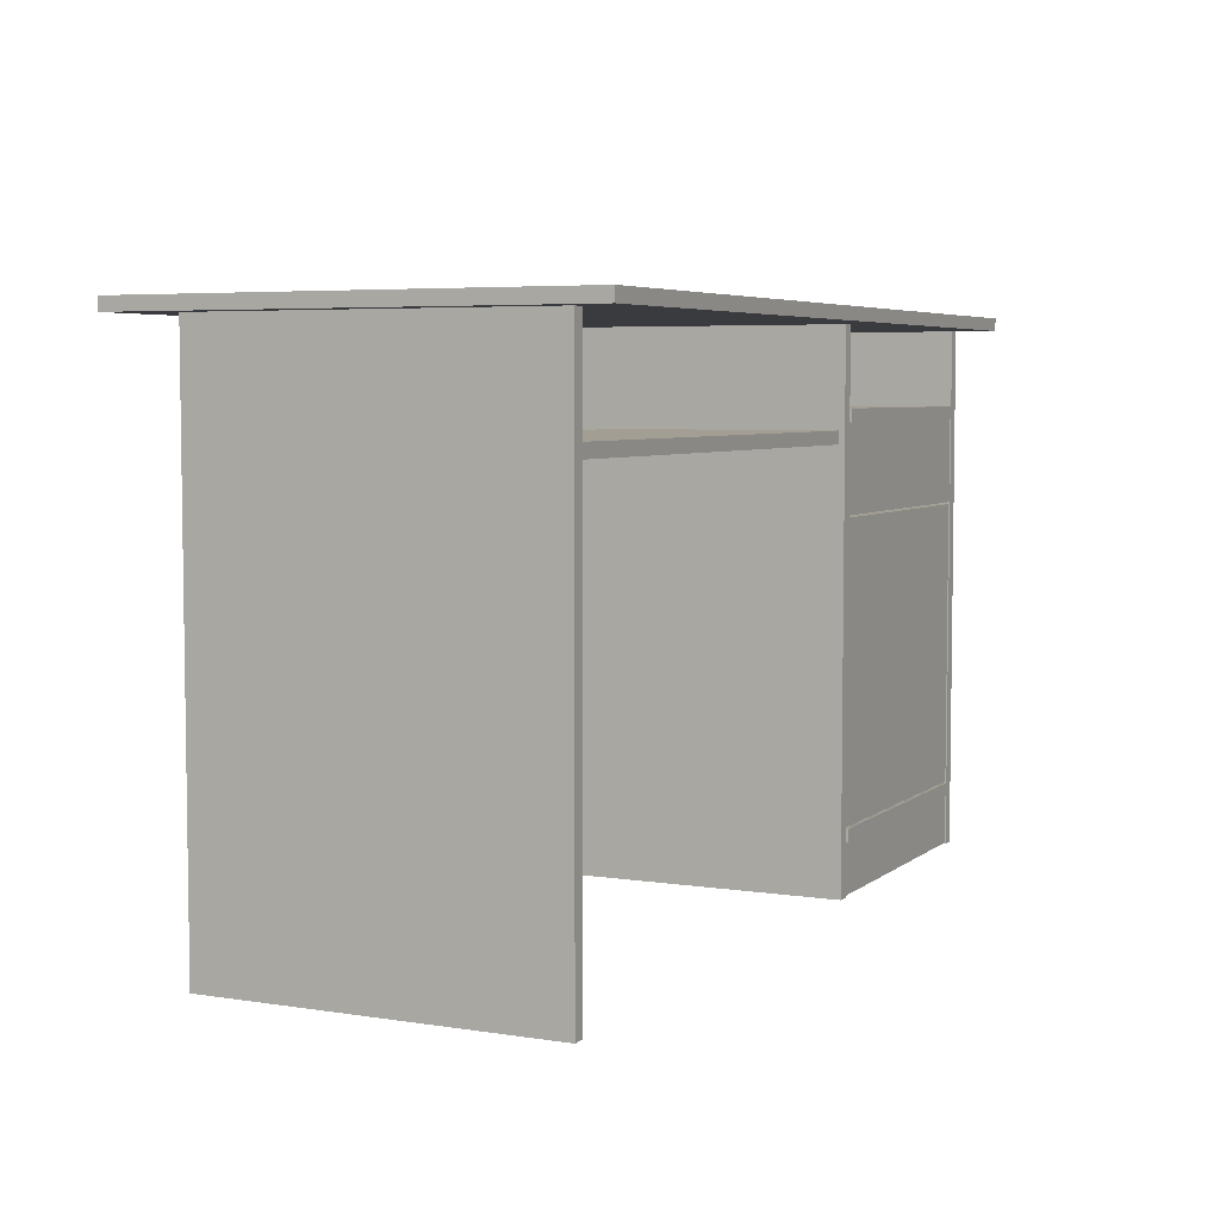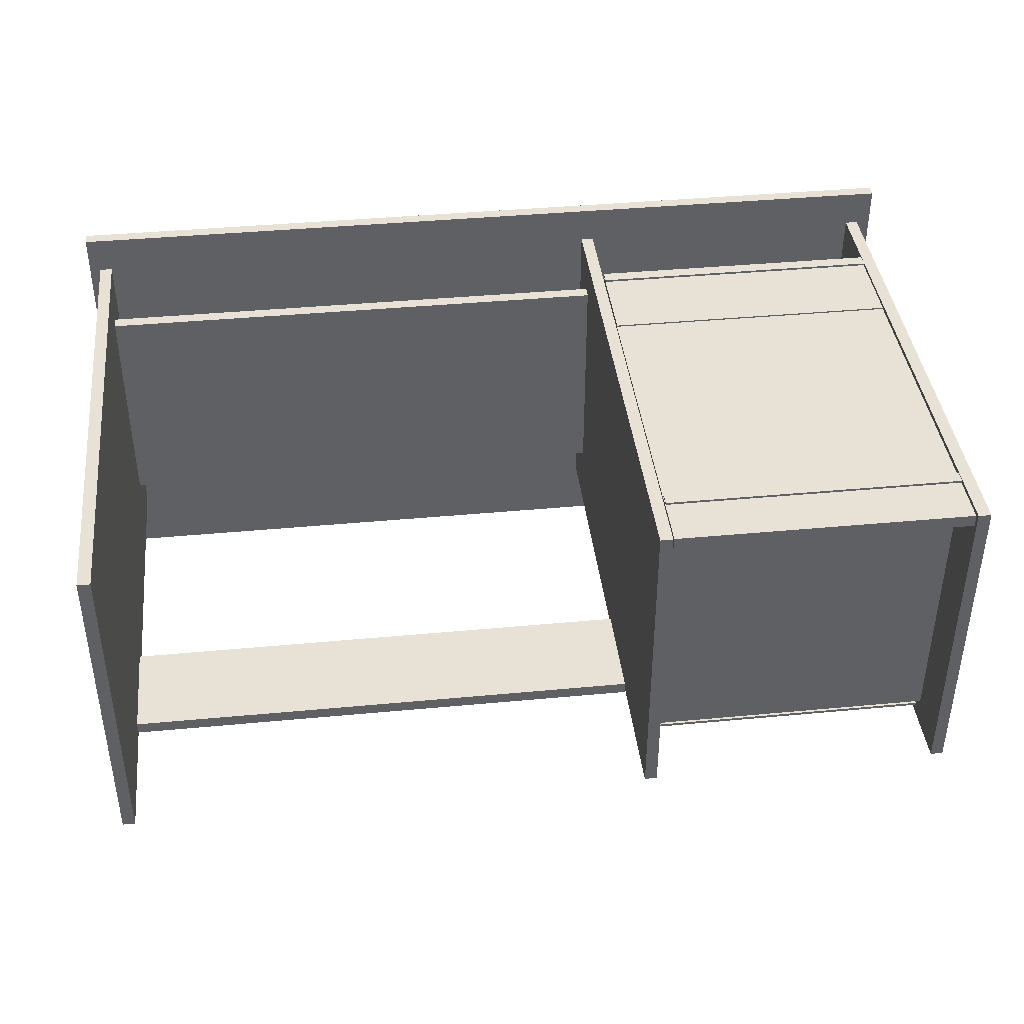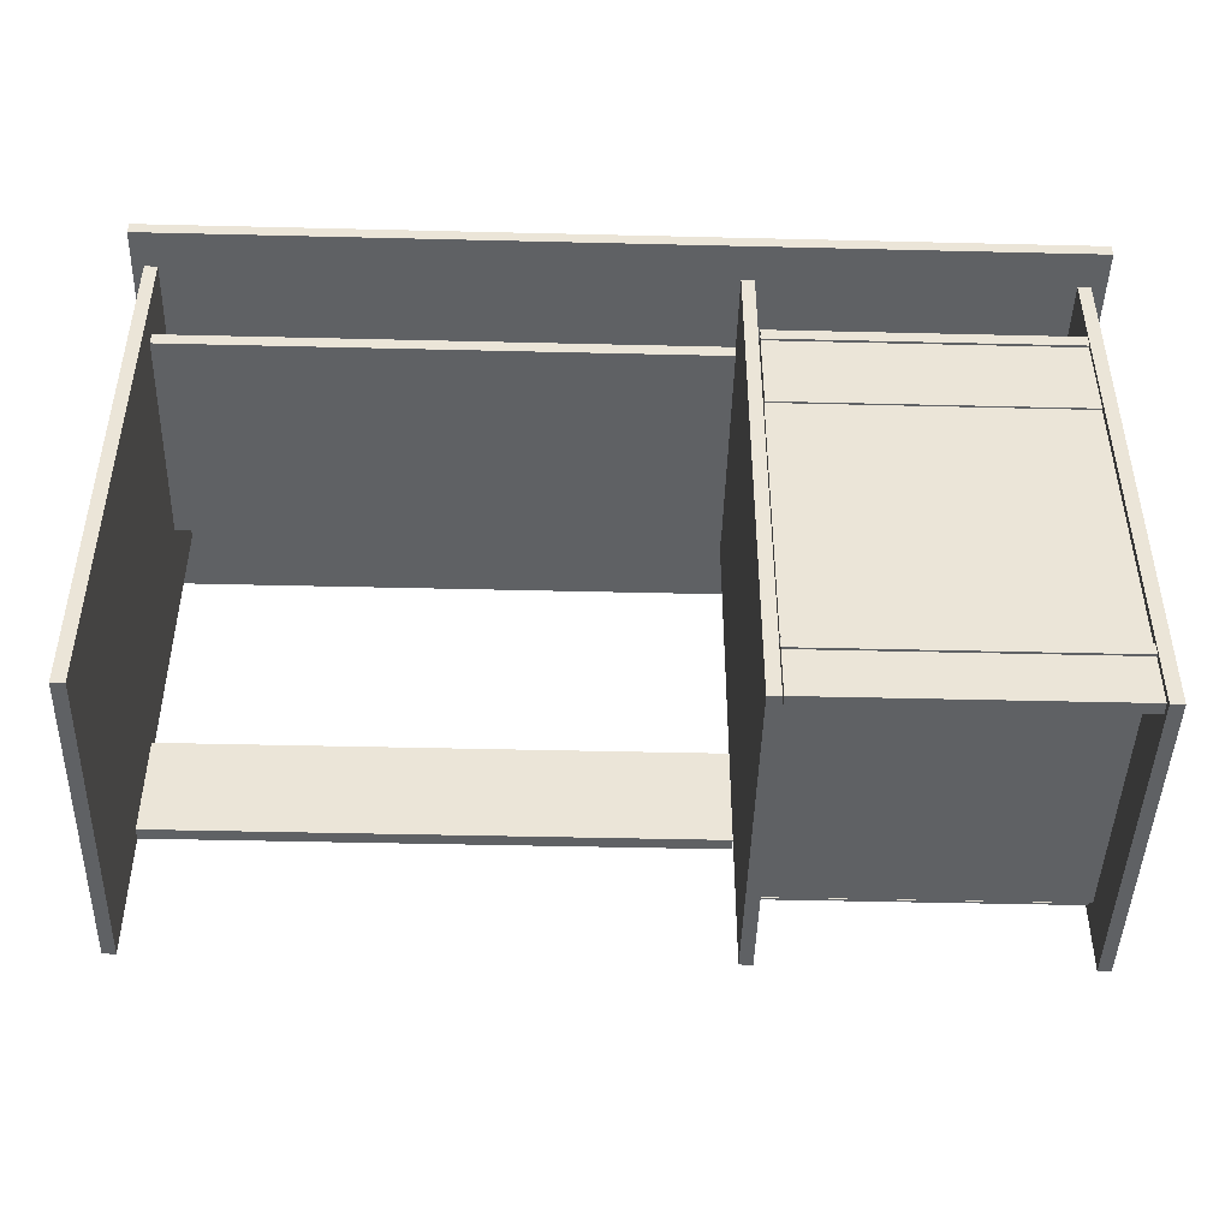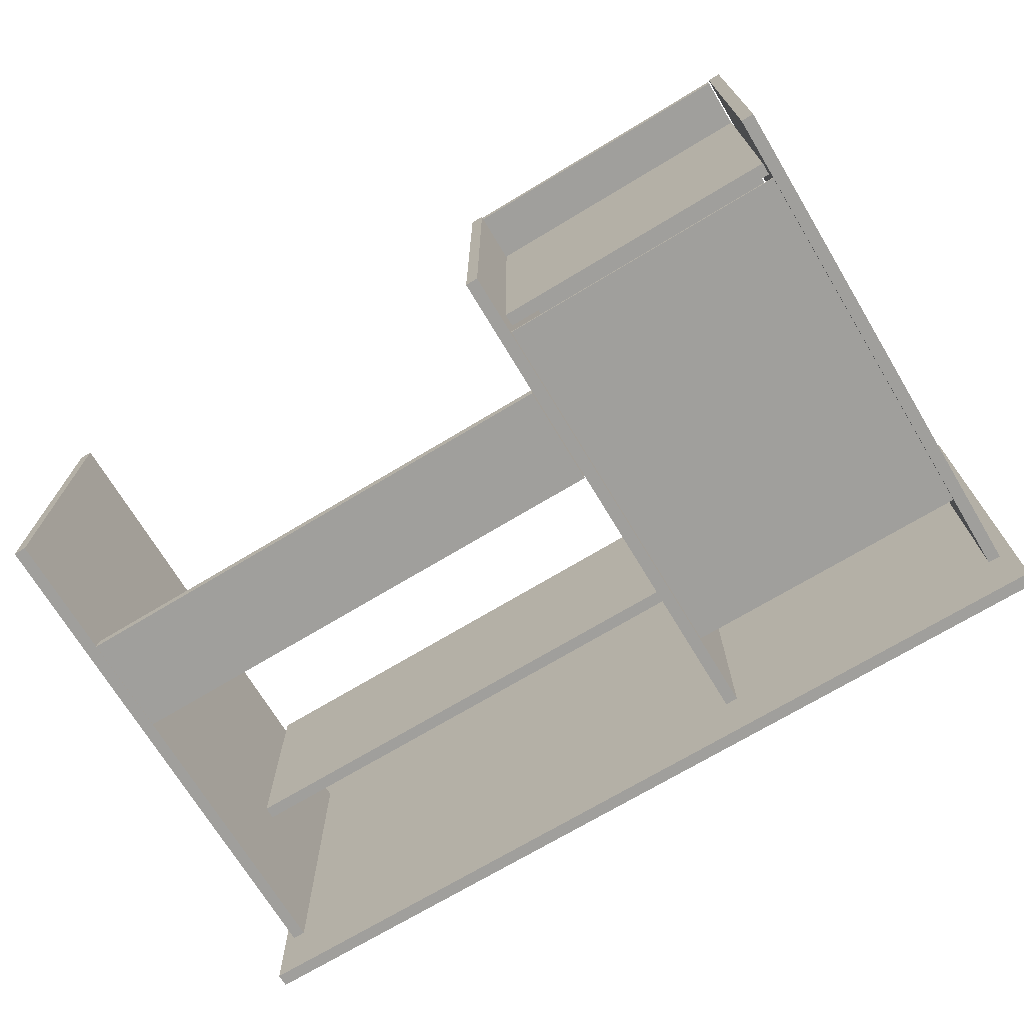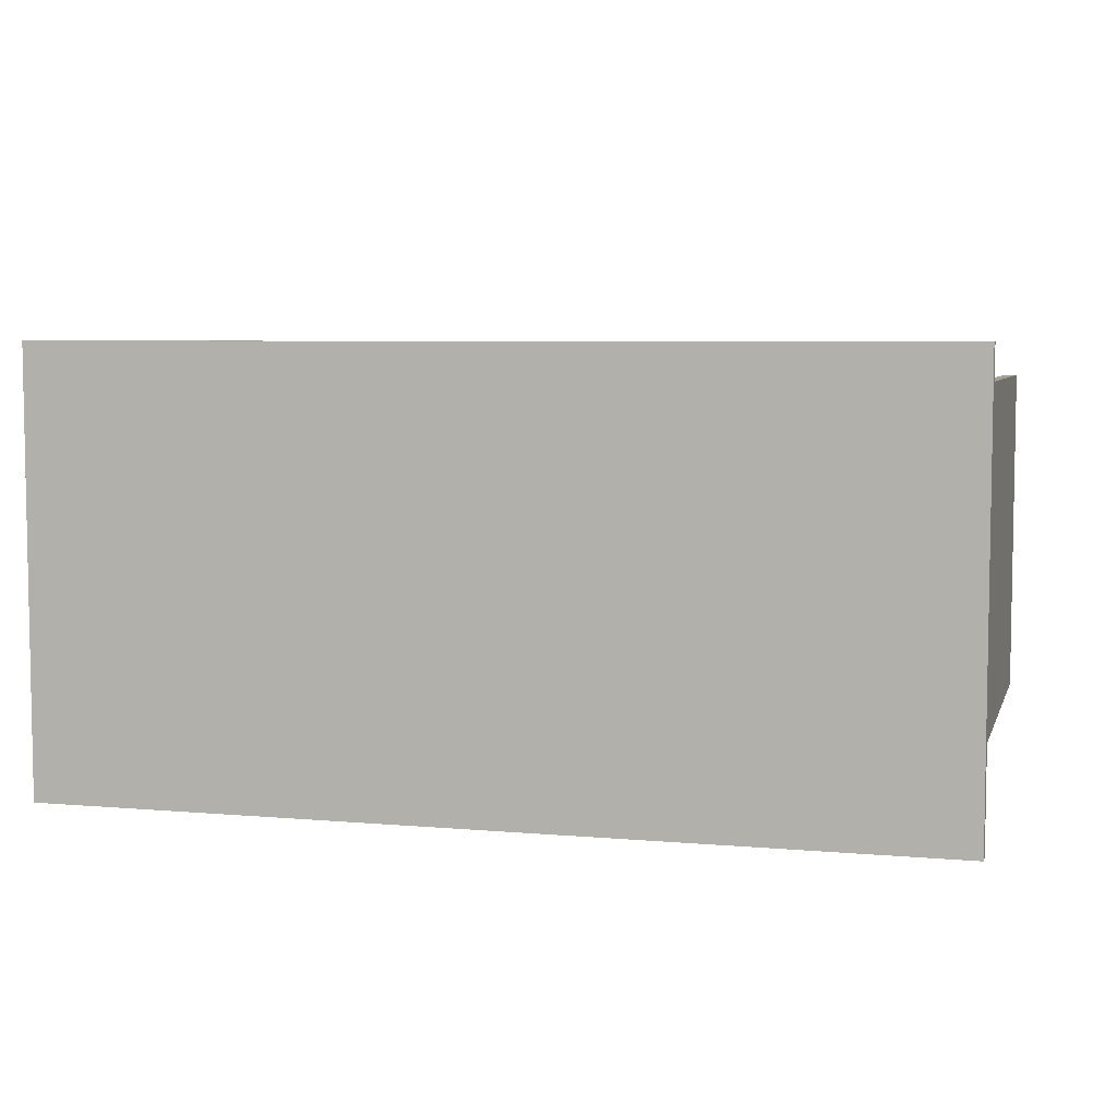
<metadata>
{"format":"obj","ext":"obj","renderer":"f3d","projection":"perspective","resolution":1024,"background":"white","views":[{"elev":5.2,"azim":-64.2,"up":"+Y"},{"elev":40.5,"azim":-6.6,"up":"+Z"},{"elev":-45.4,"azim":-1.6,"up":"+Y"},{"elev":-71.2,"azim":31.1,"up":"+Z"},{"elev":5.9,"azim":-164.9,"up":"+Z"}]}
</metadata>
<code>
g Cube_1_1
v 61.07 33.95 29.5
v -58.93 33.95 29.5
v 1.075 33.95 0
v 61.07 33.95 -29.5
v -58.93 33.95 -29.5
v 61.07 34.8 0
v 61.07 35.65 -29.5
v 61.07 35.65 29.5
v 1.075 34.8 29.5
v -58.93 35.65 29.5
v -58.93 34.8 0
v -58.93 35.65 -29.5
v 1.075 35.65 0
v 1.075 34.8 -29.5
f 1 2 3
f 4 1 3
f 5 4 3
f 2 5 3
f 1 4 6
f 4 7 6
f 7 8 6
f 8 1 6
f 2 1 9
f 1 8 9
f 8 10 9
f 10 2 9
f 5 2 11
f 2 10 11
f 10 12 11
f 12 5 11
f 10 8 13
f 8 7 13
f 7 12 13
f 12 10 13
f 4 5 14
f 5 12 14
f 12 7 14
f 7 4 14
g Cube_2_2
v 17.55 -36.83 24.52
v 15.85 -36.83 24.52
v 16.7 -36.83 2.022
v 17.55 -36.83 -20.48
v 15.85 -36.83 -20.48
v 17.55 -1.483 2.022
v 17.55 33.87 -20.48
v 17.55 33.87 24.52
v 16.7 -1.483 24.52
v 15.85 33.87 24.52
v 15.85 -1.483 2.022
v 15.85 33.87 -20.48
v 16.7 33.87 2.022
v 16.7 -1.483 -20.48
f 15 16 17
f 18 15 17
f 19 18 17
f 16 19 17
f 15 18 20
f 18 21 20
f 21 22 20
f 22 15 20
f 16 15 23
f 15 22 23
f 22 24 23
f 24 16 23
f 19 16 25
f 16 24 25
f 24 26 25
f 26 19 25
f 24 22 27
f 22 21 27
f 21 26 27
f 26 24 27
f 18 19 28
f 19 26 28
f 26 21 28
f 21 18 28
g Cube_2_1_3
v -55.71 -36.83 24.52
v -57.41 -36.83 24.52
v -56.56 -36.83 2.022
v -55.71 -36.83 -20.48
v -57.41 -36.83 -20.48
v -55.71 -1.483 2.022
v -55.71 33.87 -20.48
v -55.71 33.87 24.52
v -56.56 -1.483 24.52
v -57.41 33.87 24.52
v -57.41 -1.483 2.022
v -57.41 33.87 -20.48
v -56.56 33.87 2.022
v -56.56 -1.483 -20.48
f 29 30 31
f 32 29 31
f 33 32 31
f 30 33 31
f 29 32 34
f 32 35 34
f 35 36 34
f 36 29 34
f 30 29 37
f 29 36 37
f 36 38 37
f 38 30 37
f 33 30 39
f 30 38 39
f 38 40 39
f 40 33 39
f 38 36 41
f 36 35 41
f 35 40 41
f 40 38 41
f 32 33 42
f 33 40 42
f 40 35 42
f 35 32 42
g Cube_2_2_4
v 59.15 -36.83 24.52
v 57.45 -36.83 24.52
v 58.3 -36.83 2.022
v 59.15 -36.83 -20.48
v 57.45 -36.83 -20.48
v 59.15 -1.483 2.022
v 59.15 33.87 -20.48
v 59.15 33.87 24.52
v 58.3 -1.483 24.52
v 57.45 33.87 24.52
v 57.45 -1.483 2.022
v 57.45 33.87 -20.48
v 58.3 33.87 2.022
v 58.3 -1.483 -20.48
f 43 44 45
f 46 43 45
f 47 46 45
f 44 47 45
f 43 46 48
f 46 49 48
f 49 50 48
f 50 43 48
f 44 43 51
f 43 50 51
f 50 52 51
f 52 44 51
f 47 44 53
f 44 52 53
f 52 54 53
f 54 47 53
f 52 50 55
f 50 49 55
f 49 54 55
f 54 52 55
f 46 47 56
f 47 54 56
f 54 49 56
f 49 46 56
g Cube_3_5
v 57.18 -28.04 24.44
v 17.68 -28.04 24.44
v 37.43 -28.04 23.59
v 57.18 -28.04 22.74
v 17.68 -28.04 22.74
v 57.18 -8.844 23.59
v 57.18 10.36 22.74
v 57.18 10.36 24.44
v 37.43 -8.844 24.44
v 17.68 10.36 24.44
v 17.68 -8.844 23.59
v 17.68 10.36 22.74
v 37.43 10.36 23.59
v 37.43 -8.844 22.74
f 57 58 59
f 60 57 59
f 61 60 59
f 58 61 59
f 57 60 62
f 60 63 62
f 63 64 62
f 64 57 62
f 58 57 65
f 57 64 65
f 64 66 65
f 66 58 65
f 61 58 67
f 58 66 67
f 66 68 67
f 68 61 67
f 66 64 69
f 64 63 69
f 63 68 69
f 68 66 69
f 60 61 70
f 61 68 70
f 68 63 70
f 63 60 70
g Cube_4_6
v 57.26 10.64 24.44
v 17.76 10.64 24.44
v 37.51 10.64 23.59
v 57.26 10.64 22.74
v 17.76 10.64 22.74
v 57.26 16.89 23.59
v 57.26 23.14 22.74
v 57.26 23.14 24.44
v 37.51 16.89 24.44
v 17.76 23.14 24.44
v 17.76 16.89 23.59
v 17.76 23.14 22.74
v 37.51 23.14 23.59
v 37.51 16.89 22.74
f 71 72 73
f 74 71 73
f 75 74 73
f 72 75 73
f 71 74 76
f 74 77 76
f 77 78 76
f 78 71 76
f 72 71 79
f 71 78 79
f 78 80 79
f 80 72 79
f 75 72 81
f 72 80 81
f 80 82 81
f 82 75 81
f 80 78 83
f 78 77 83
f 77 82 83
f 82 80 83
f 74 75 84
f 75 82 84
f 82 77 84
f 77 74 84
g Cube_5_7
v 57.21 -36.66 24.44
v 17.71 -36.66 24.44
v 37.46 -36.66 23.59
v 57.21 -36.66 22.74
v 17.71 -36.66 22.74
v 57.21 -32.41 23.59
v 57.21 -28.16 22.74
v 57.21 -28.16 24.44
v 37.46 -32.41 24.44
v 17.71 -28.16 24.44
v 17.71 -32.41 23.59
v 17.71 -28.16 22.74
v 37.46 -28.16 23.59
v 37.46 -32.41 22.74
f 85 86 87
f 88 85 87
f 89 88 87
f 86 89 87
f 85 88 90
f 88 91 90
f 91 92 90
f 92 85 90
f 86 85 93
f 85 92 93
f 92 94 93
f 94 86 93
f 89 86 95
f 86 94 95
f 94 96 95
f 96 89 95
f 94 92 97
f 92 91 97
f 91 96 97
f 96 94 97
f 88 89 98
f 89 96 98
f 96 91 98
f 91 88 98
g Cube_6_8
v 14.71 19.34 24.1
v -54.79 19.34 24.1
v -20.04 19.34 9.1
v 14.71 19.34 -5.9
v -54.79 19.34 -5.9
v 14.71 20.19 9.1
v 14.71 21.04 -5.9
v 14.71 21.04 24.1
v -20.04 20.19 24.1
v -54.79 21.04 24.1
v -54.79 20.19 9.1
v -54.79 21.04 -5.9
v -20.04 21.04 9.1
v -20.04 20.19 -5.9
f 99 100 101
f 102 99 101
f 103 102 101
f 100 103 101
f 99 102 104
f 102 105 104
f 105 106 104
f 106 99 104
f 100 99 107
f 99 106 107
f 106 108 107
f 108 100 107
f 103 100 109
f 100 108 109
f 108 110 109
f 110 103 109
f 108 106 111
f 106 105 111
f 105 110 111
f 110 108 111
f 102 103 112
f 103 110 112
f 110 105 112
f 105 102 112
g Cube_7_9
v 15.68 -19.61 -18.7
v -55.82 -19.61 -18.7
v -20.07 -19.61 -19.55
v 15.68 -19.61 -20.4
v -55.82 -19.61 -20.4
v 15.68 -12.61 -19.55
v 15.68 -5.609 -20.4
v 15.68 -5.609 -18.7
v -20.07 -12.61 -18.7
v -55.82 -5.609 -18.7
v -55.82 -12.61 -19.55
v -55.82 -5.609 -20.4
v -20.07 -5.609 -19.55
v -20.07 -12.61 -20.4
f 113 114 115
f 116 113 115
f 117 116 115
f 114 117 115
f 113 116 118
f 116 119 118
f 119 120 118
f 120 113 118
f 114 113 121
f 113 120 121
f 120 122 121
f 122 114 121
f 117 114 123
f 114 122 123
f 122 124 123
f 124 117 123
f 122 120 125
f 120 119 125
f 119 124 125
f 124 122 125
f 116 117 126
f 117 124 126
f 124 119 126
f 119 116 126
g Cube_8_10
v 57.28 22.01 24.74
v 17.78 22.01 24.74
v 37.53 22.01 4.044
v 57.28 22.01 -16.66
v 17.78 22.01 -16.66
v 57.28 22.86 4.044
v 57.28 23.71 -16.66
v 57.28 23.71 24.74
v 37.53 22.86 24.74
v 17.78 23.71 24.74
v 17.78 22.86 4.044
v 17.78 23.71 -16.66
v 37.53 23.71 4.044
v 37.53 22.86 -16.66
f 127 128 129
f 130 127 129
f 131 130 129
f 128 131 129
f 127 130 132
f 130 133 132
f 133 134 132
f 134 127 132
f 128 127 135
f 127 134 135
f 134 136 135
f 136 128 135
f 131 128 137
f 128 136 137
f 136 138 137
f 138 131 137
f 136 134 139
f 134 133 139
f 133 138 139
f 138 136 139
f 130 131 140
f 131 138 140
f 138 133 140
f 133 130 140
g Cube_3_1_11
v 57.85 -28.04 -19.01
v 17 -28.04 -19.01
v 37.43 -28.04 -19.21
v 57.85 -28.04 -19.41
v 17 -28.04 -19.41
v 57.85 -2.217 -19.21
v 57.85 23.61 -19.41
v 57.85 23.61 -19.01
v 37.43 -2.217 -19.01
v 17 23.61 -19.01
v 17 -2.217 -19.21
v 17 23.61 -19.41
v 37.43 23.61 -19.21
v 37.43 -2.217 -19.41
f 141 142 143
f 144 141 143
f 145 144 143
f 142 145 143
f 141 144 146
f 144 147 146
f 147 148 146
f 148 141 146
f 142 141 149
f 141 148 149
f 148 150 149
f 150 142 149
f 145 142 151
f 142 150 151
f 150 152 151
f 152 145 151
f 150 148 153
f 148 147 153
f 147 152 153
f 152 150 153
f 144 145 154
f 145 152 154
f 152 147 154
f 147 144 154
g Cube_11_12
v 42.35 16.07 26.58
v 33.85 16.07 26.58
v 38.1 16.07 25.48
v 42.35 16.07 24.38
v 33.85 16.07 24.38
v 42.35 16.57 25.48
v 42.35 17.07 24.38
v 42.35 17.07 26.58
v 38.1 16.57 26.58
v 33.85 17.07 26.58
v 33.85 16.57 25.48
v 33.85 17.07 24.38
v 38.1 17.07 25.48
v 38.1 16.57 24.38
f 155 156 157
f 158 155 157
f 159 158 157
f 156 159 157
f 155 158 160
f 158 161 160
f 161 162 160
f 162 155 160
f 156 155 163
f 155 162 163
f 162 164 163
f 164 156 163
f 159 156 165
f 156 164 165
f 164 166 165
f 166 159 165
f 164 162 167
f 162 161 167
f 161 166 167
f 166 164 167
f 158 159 168
f 159 166 168
f 166 161 168
f 161 158 168
g Cylinder_1_13
v 33.85 16.12 25.78
v 33.85 15.93 26.24
v 33.85 16.58 26.24
v 33.85 16.58 25.59
v 33.85 17.04 25.78
v 33.85 17.23 26.24
v 33.85 17.04 26.7
v 33.85 16.58 26.89
v 33.85 16.12 26.7
v 42.35 15.93 26.24
v 42.35 16.12 25.78
v 42.35 16.58 25.59
v 42.35 17.04 25.78
v 42.35 17.23 26.24
v 42.35 17.04 26.7
v 42.35 16.58 26.89
v 42.35 16.12 26.7
v 42.35 16.58 26.24
f 169 170 171
f 172 169 171
f 173 172 171
f 174 173 171
f 175 174 171
f 176 175 171
f 177 176 171
f 170 177 171
f 178 170 169
f 179 169 172
f 180 172 173
f 181 173 174
f 182 174 175
f 183 175 176
f 184 176 177
f 185 177 170
f 178 169 179
f 179 172 180
f 180 173 181
f 181 174 182
f 182 175 183
f 183 176 184
f 184 177 185
f 185 170 178
f 186 178 179
f 186 179 180
f 186 180 181
f 186 181 182
f 186 182 183
f 186 183 184
f 186 184 185
f 186 185 178
g Cylinder_1_1_14
v 21.13 -3.588 25.73
v 20.94 -3.588 26.19
v 21.59 -3.588 26.19
v 21.59 -3.588 25.54
v 22.05 -3.588 25.73
v 22.24 -3.588 26.19
v 22.05 -3.588 26.65
v 21.59 -3.588 26.84
v 21.13 -3.588 26.65
v 20.94 -12.09 26.19
v 21.13 -12.09 25.73
v 21.59 -12.09 25.54
v 22.05 -12.09 25.73
v 22.24 -12.09 26.19
v 22.05 -12.09 26.65
v 21.59 -12.09 26.84
v 21.13 -12.09 26.65
v 21.59 -12.09 26.19
f 187 188 189
f 190 187 189
f 191 190 189
f 192 191 189
f 193 192 189
f 194 193 189
f 195 194 189
f 188 195 189
f 196 188 187
f 197 187 190
f 198 190 191
f 199 191 192
f 200 192 193
f 201 193 194
f 202 194 195
f 203 195 188
f 196 187 197
f 197 190 198
f 198 191 199
f 199 192 200
f 200 193 201
f 201 194 202
f 202 195 203
f 203 188 196
f 204 196 197
f 204 197 198
f 204 198 199
f 204 199 200
f 204 200 201
f 204 201 202
f 204 202 203
f 204 203 196
g Cube_11_1_15
v 21.09 -12.09 26.54
v 21.09 -3.591 26.54
v 21.09 -7.841 25.44
v 21.09 -12.09 24.34
v 21.09 -3.591 24.34
v 21.59 -12.09 25.44
v 22.09 -12.09 24.34
v 22.09 -12.09 26.54
v 21.59 -7.841 26.54
v 22.09 -3.591 26.54
v 21.59 -3.591 25.44
v 22.09 -3.591 24.34
v 22.09 -7.841 25.44
v 21.59 -7.841 24.34
f 205 206 207
f 208 205 207
f 209 208 207
f 206 209 207
f 205 208 210
f 208 211 210
f 211 212 210
f 212 205 210
f 206 205 213
f 205 212 213
f 212 214 213
f 214 206 213
f 209 206 215
f 206 214 215
f 214 216 215
f 216 209 215
f 214 212 217
f 212 211 217
f 211 216 217
f 216 214 217
f 208 209 218
f 209 216 218
f 216 211 218
f 211 208 218
g Cube_8_1_16
v 57.28 -29.9 24.74
v 17.78 -29.9 24.74
v 37.53 -29.9 4.044
v 57.28 -29.9 -16.66
v 17.78 -29.9 -16.66
v 57.28 -29.05 4.044
v 57.28 -28.2 -16.66
v 57.28 -28.2 24.74
v 37.53 -29.05 24.74
v 17.78 -28.2 24.74
v 17.78 -29.05 4.044
v 17.78 -28.2 -16.66
v 37.53 -28.2 4.044
v 37.53 -29.05 -16.66
f 219 220 221
f 222 219 221
f 223 222 221
f 220 223 221
f 219 222 224
f 222 225 224
f 225 226 224
f 226 219 224
f 220 219 227
f 219 226 227
f 226 228 227
f 228 220 227
f 223 220 229
f 220 228 229
f 228 230 229
f 230 223 229
f 228 226 231
f 226 225 231
f 225 230 231
f 230 228 231
f 222 223 232
f 223 230 232
f 230 225 232
f 225 222 232

</code>
